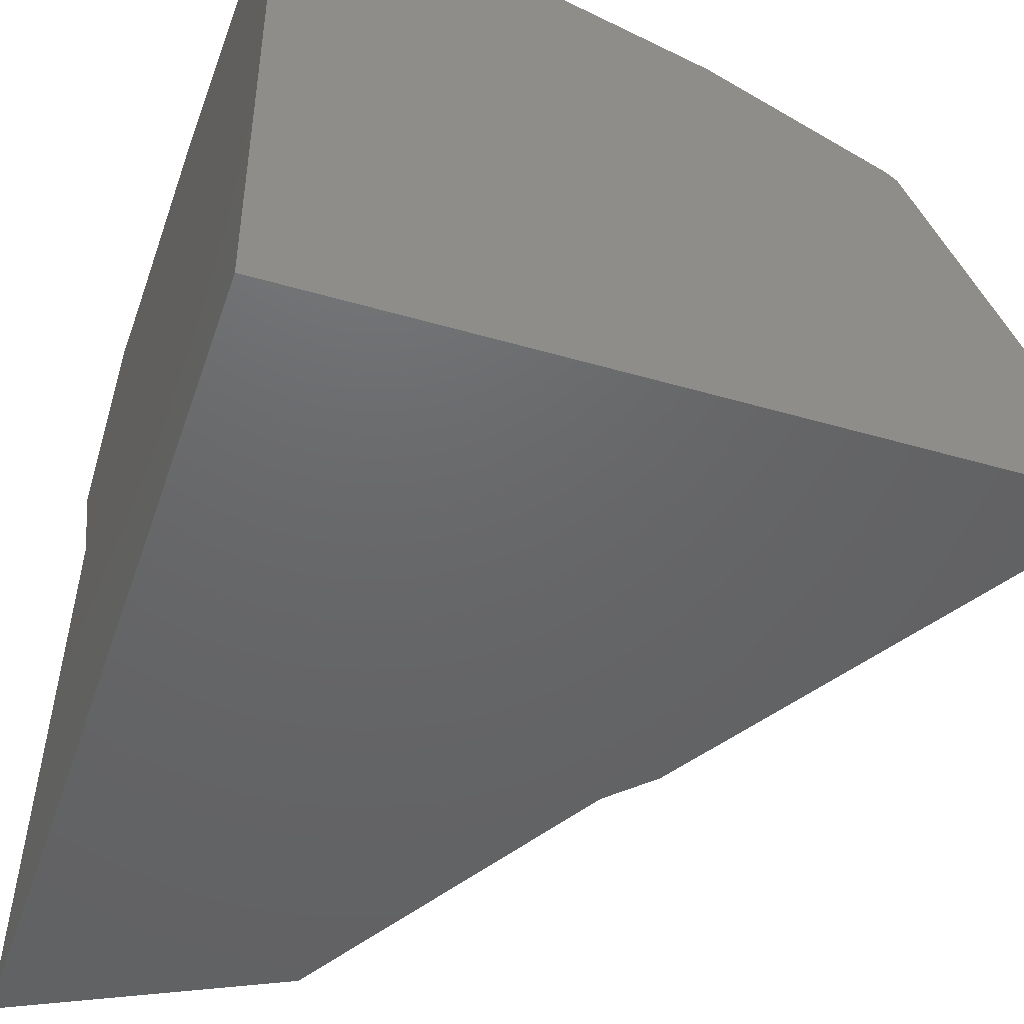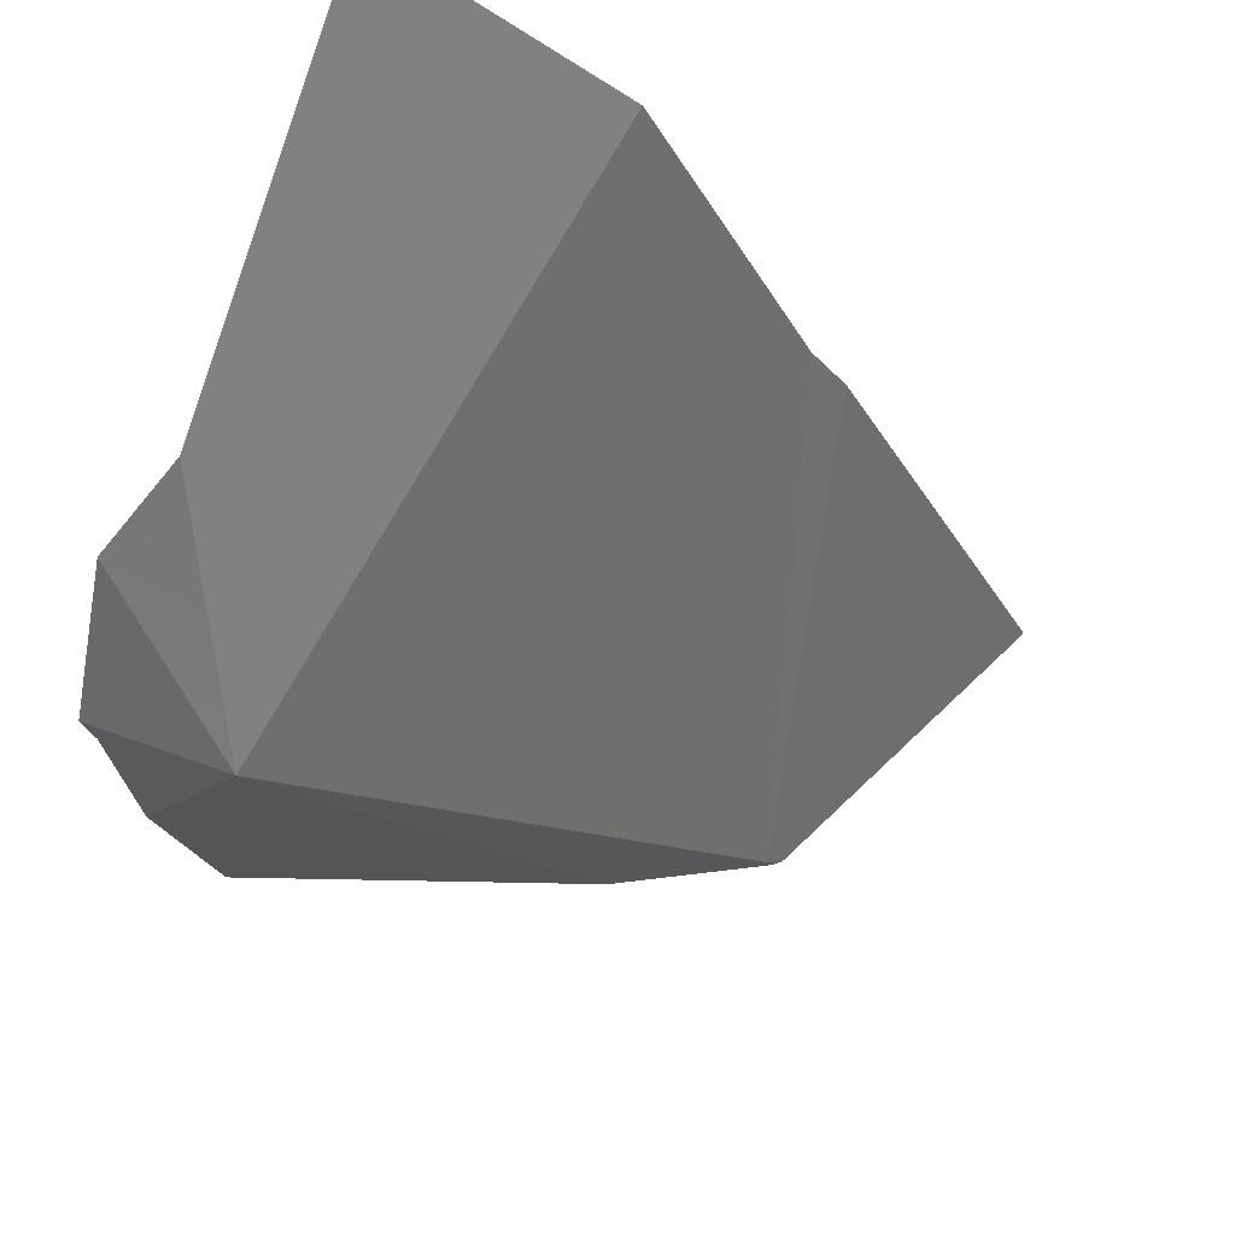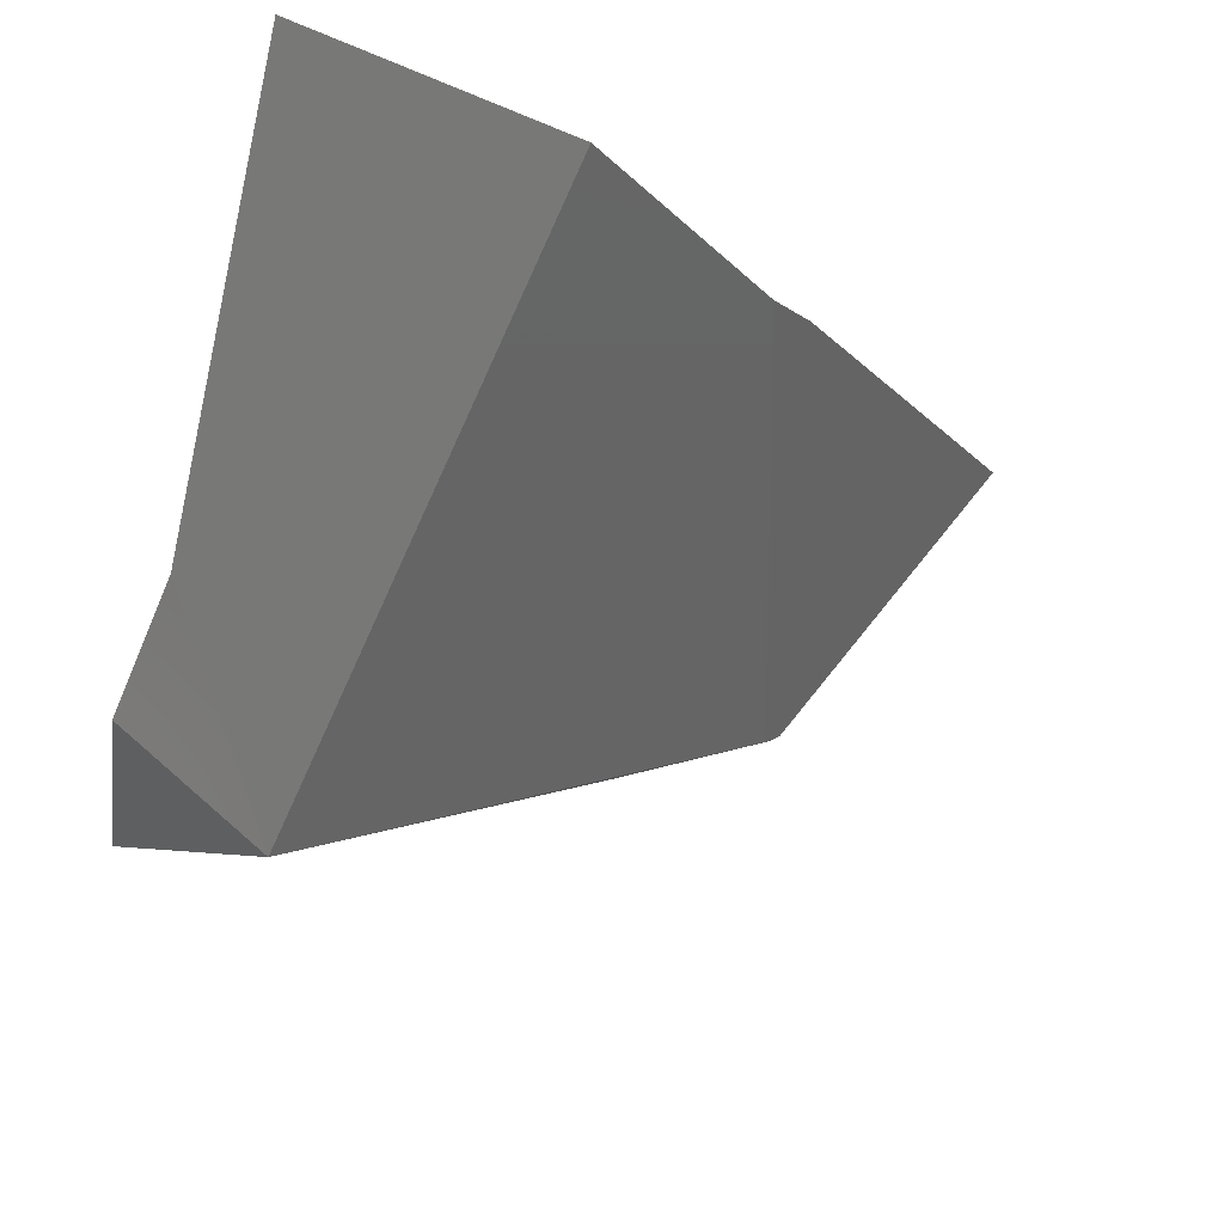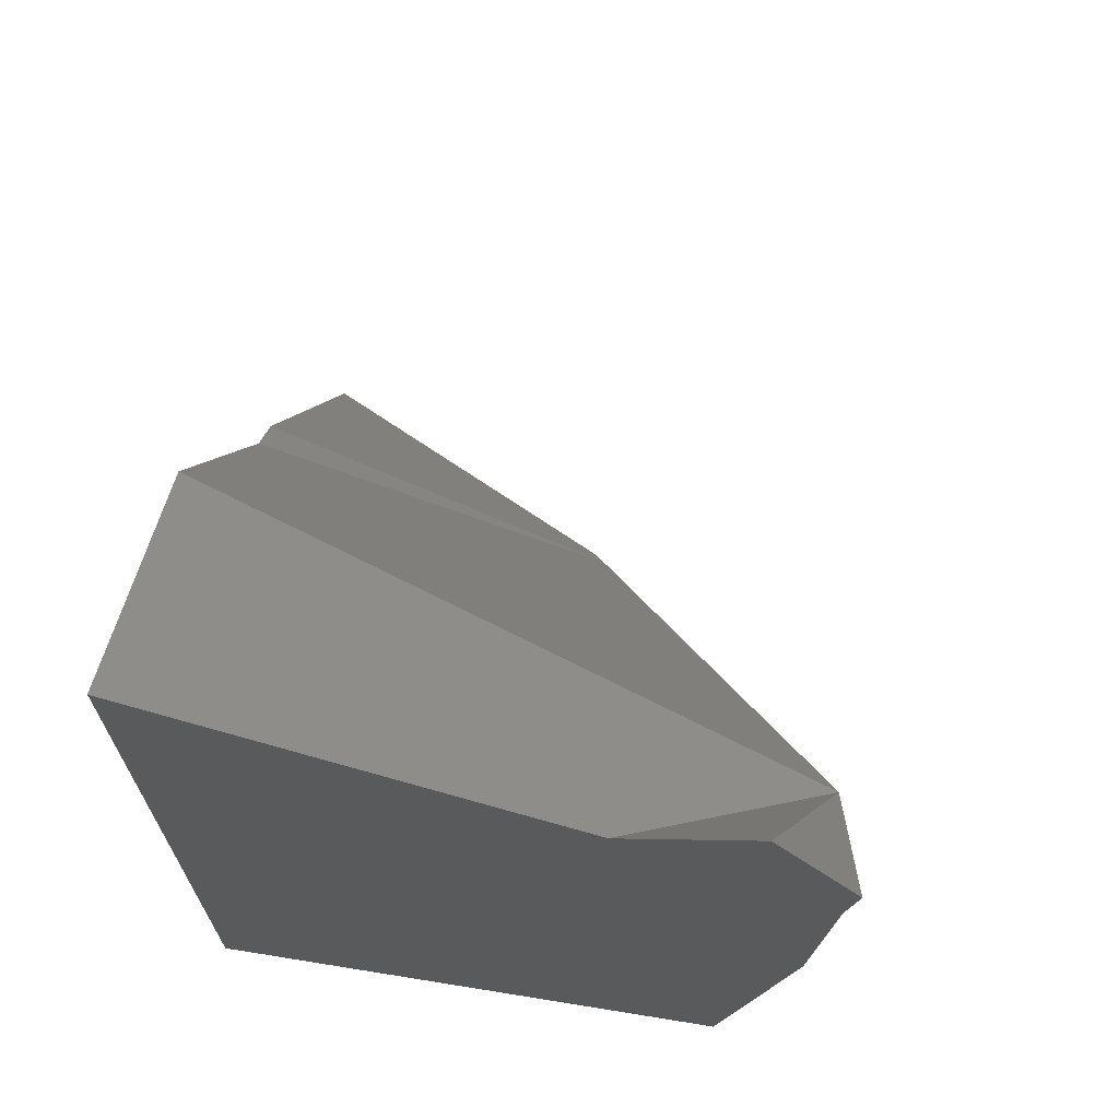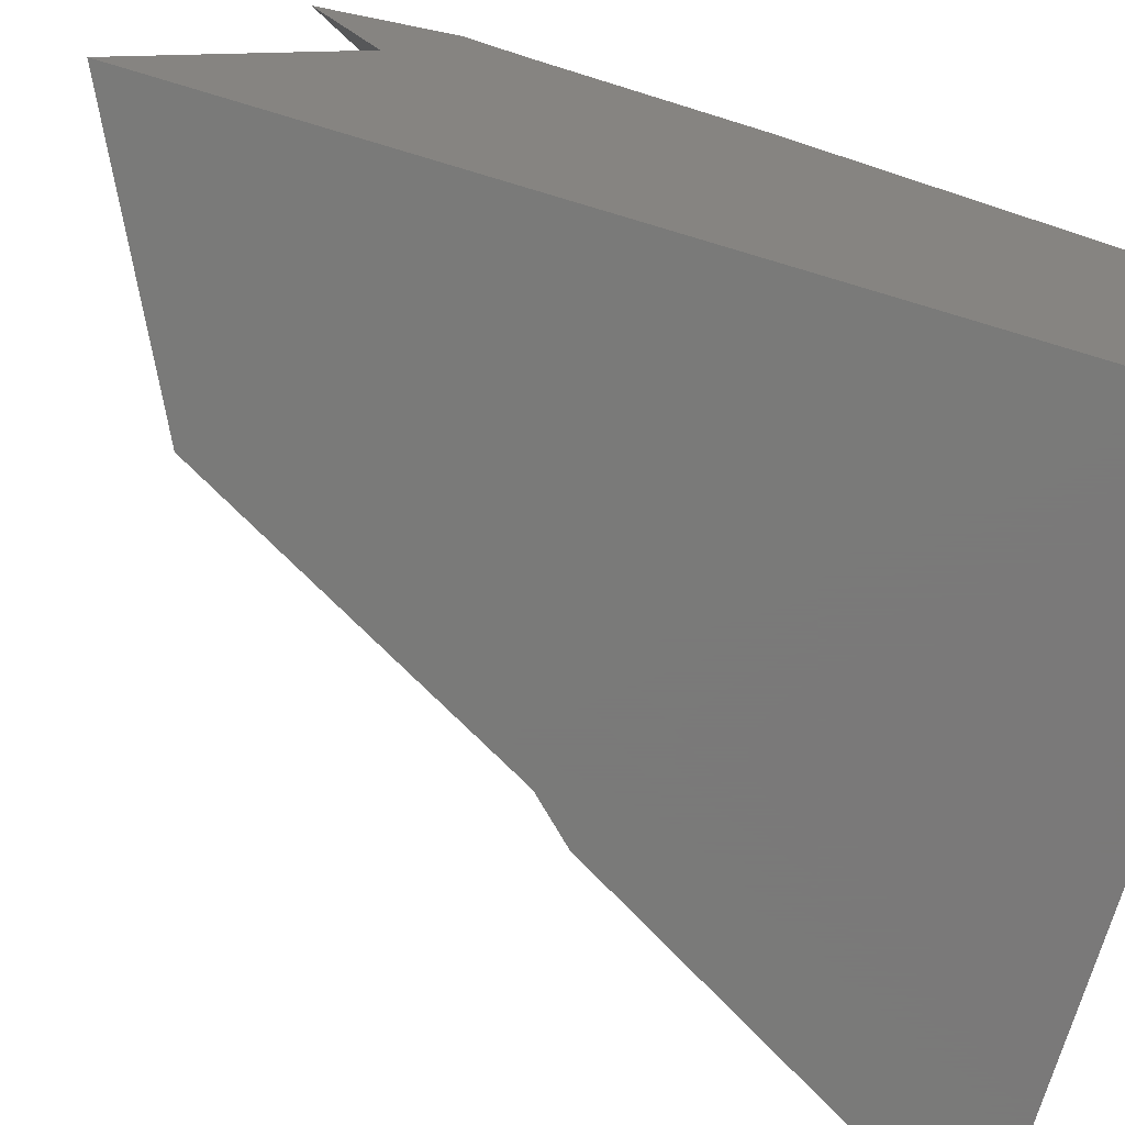
<metadata>
{"format":"stl","ext":"stl","renderer":"f3d","projection":"perspective","resolution":1024,"background":"white","views":[{"elev":-46.9,"azim":161.7,"up":"+Y"},{"elev":65.5,"azim":-159.8,"up":"+Z"},{"elev":80.0,"azim":-166.4,"up":"+Z"},{"elev":68.2,"azim":99.2,"up":"+Z"},{"elev":-72.7,"azim":73.3,"up":"+Y"}]}
</metadata>
<code>
# stl→obj: 29 verts, 47 faces
v 0.05556 -0.1024 0.01945
v 0.05556 -0.07558 0.007895
v 0.04813 -0.06298 -0.001274
v 0.03951 -0.1024 0.01139
v 0.05556 -0.06705 0.0123
v 0.05556 -0.06132 0.003913
v 0.05556 -0.06166 0.001885
v 0.02238 -0.08026 -0.03584
v 0.02853 -0.1024 -0.008668
v 0.02609 -0.1024 -0.01122
v 0.02149 -0.08101 -0.03674
v 0.02163 -0.08089 -0.03674
v 0.01129 -0.1024 -0.03674
v 0.05556 -0.06728 -0.03674
v 0.03181 -0.0755 -0.03674
v 0.05556 -0.06295 -0.01439
v 0.05556 -0.06197 -1.569e-05
v 0.05556 -0.06184 0.001963
v 0.02205 -0.08054 -0.03674
v 0.05556 -0.07306 -0.03674
v 0.05556 -0.09432 0.01598
v 0.05556 -0.1024 -0.03186
v 0.05556 -0.1004 -0.03674
v 0.05556 -0.1024 -0.03674
v 0.01315 -0.1024 -0.03674
v 0.03658 -0.1024 -0.03674
v 0.04235 -0.07186 -0.03674
v 0.05457 -0.1005 -0.03674
v 0.03953 -0.07283 -0.03674
f 1 2 3
f 1 3 4
f 5 3 2
f 6 3 5
f 7 3 6
f 2 7 6
f 2 6 5
f 4 3 8
f 4 8 9
f 9 8 10
f 11 8 12
f 13 10 8
f 13 8 11
f 14 15 3
f 14 3 16
f 16 3 17
f 17 3 7
f 7 18 17
f 19 8 3
f 19 3 15
f 12 8 19
f 20 14 16
f 20 16 18
f 20 18 21
f 1 22 23
f 1 23 20
f 1 20 21
f 22 24 23
f 13 25 9
f 13 9 10
f 25 26 22
f 25 22 1
f 25 1 4
f 26 24 22
f 25 13 11
f 25 11 12
f 14 20 27
f 20 23 28
f 20 28 29
f 20 29 27
f 26 25 12
f 26 12 19
f 26 19 15
f 26 15 29
f 26 29 28
f 23 24 28
f 24 26 28

</code>
